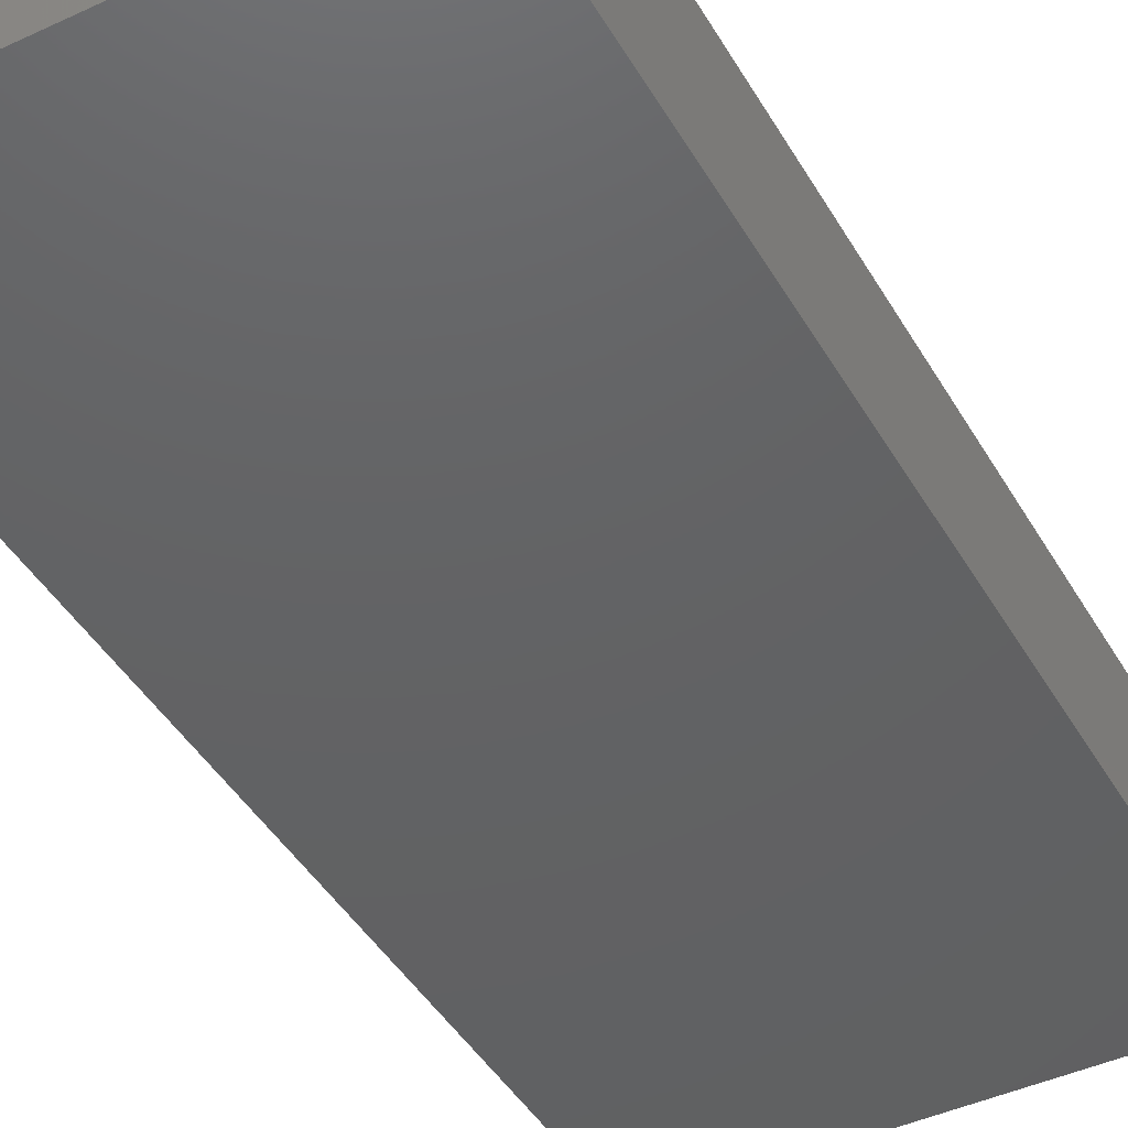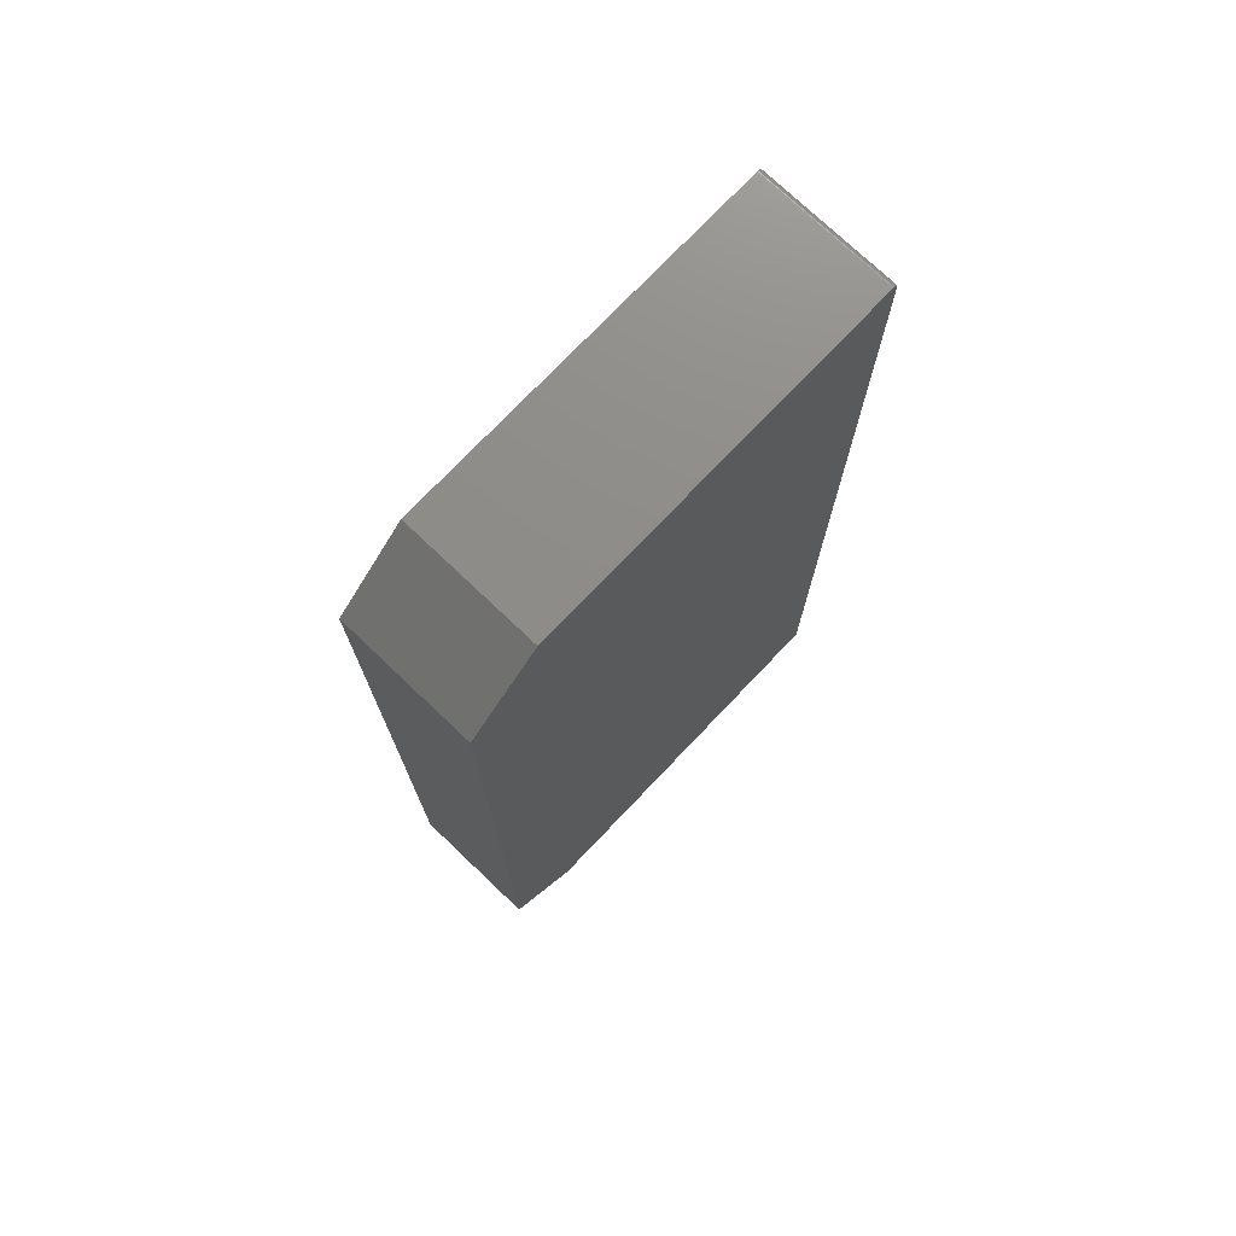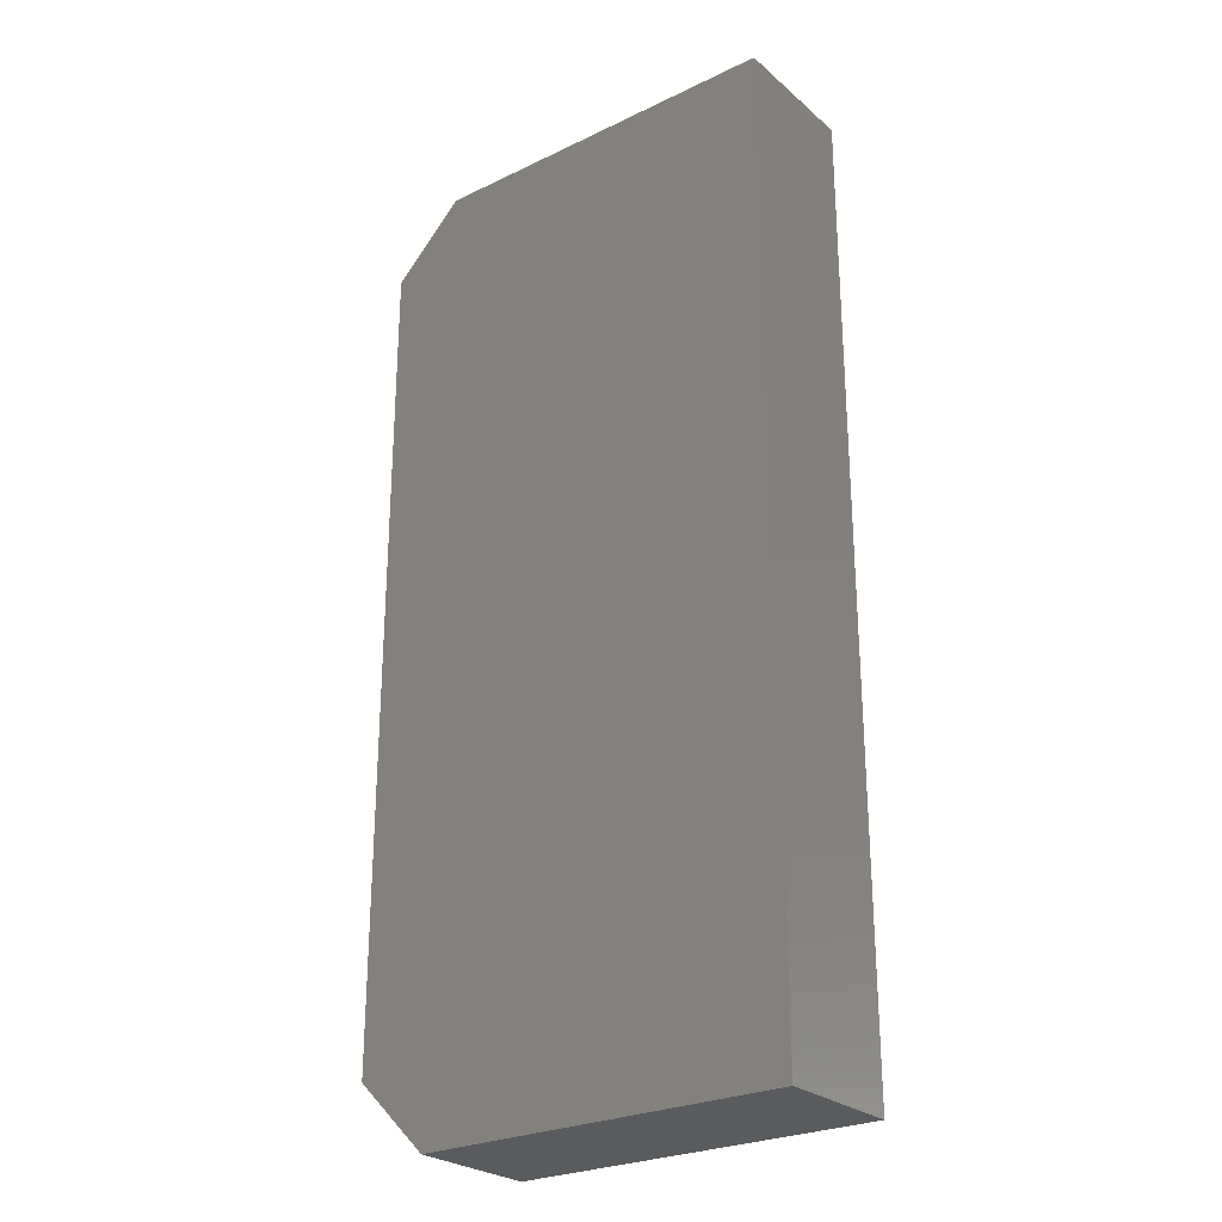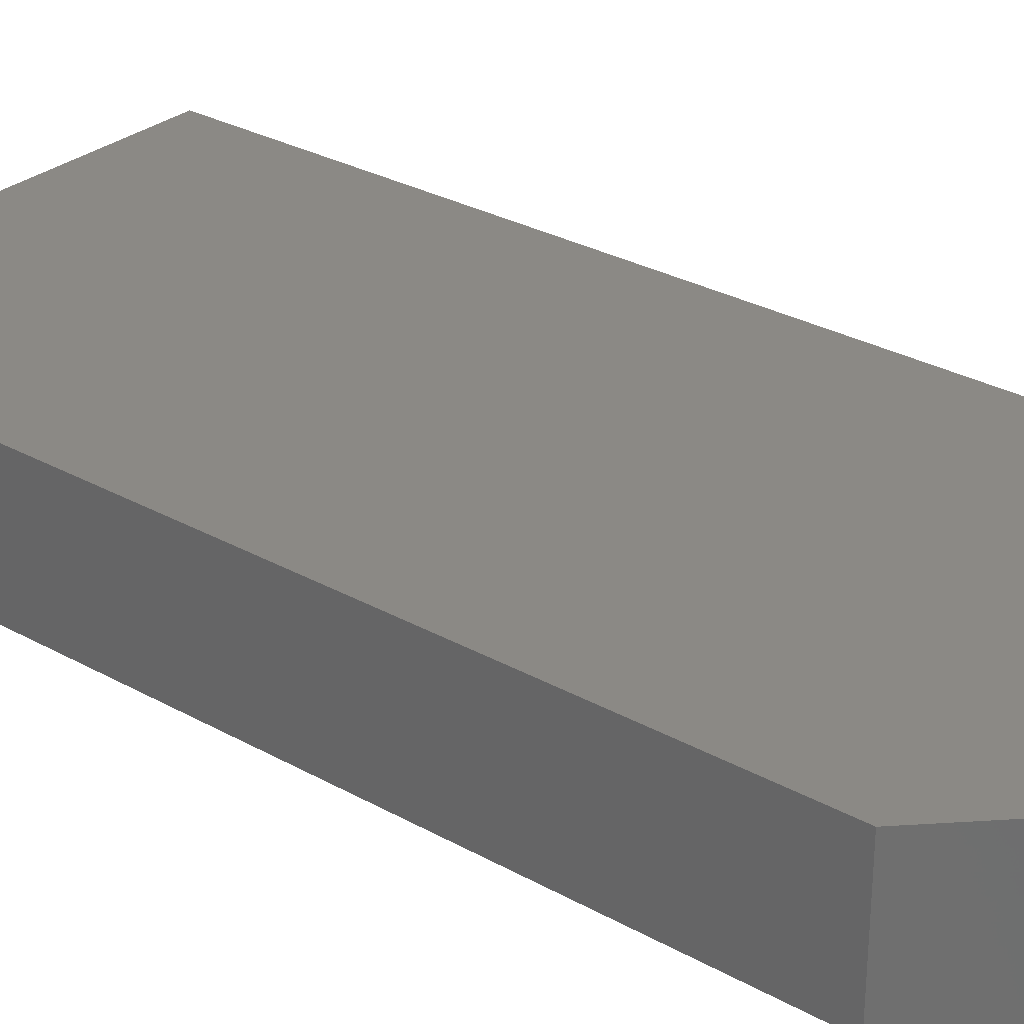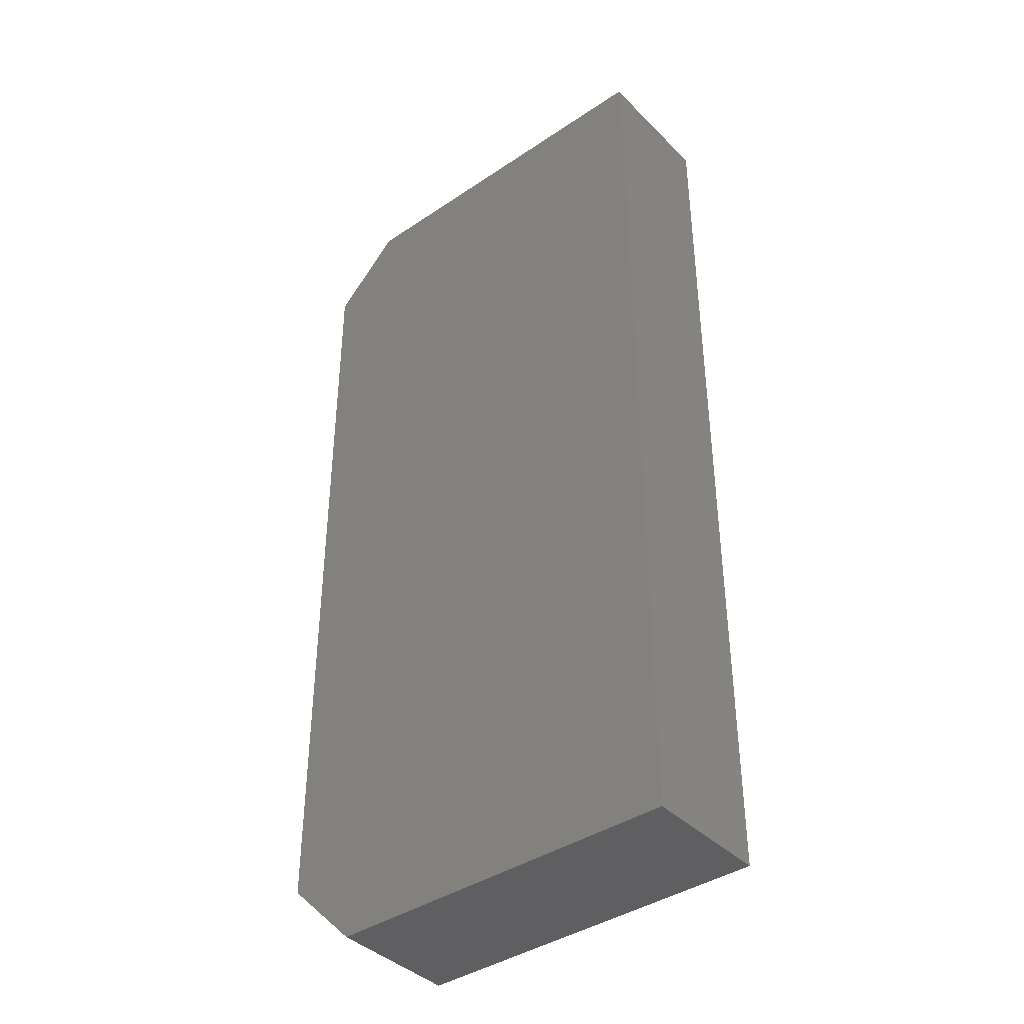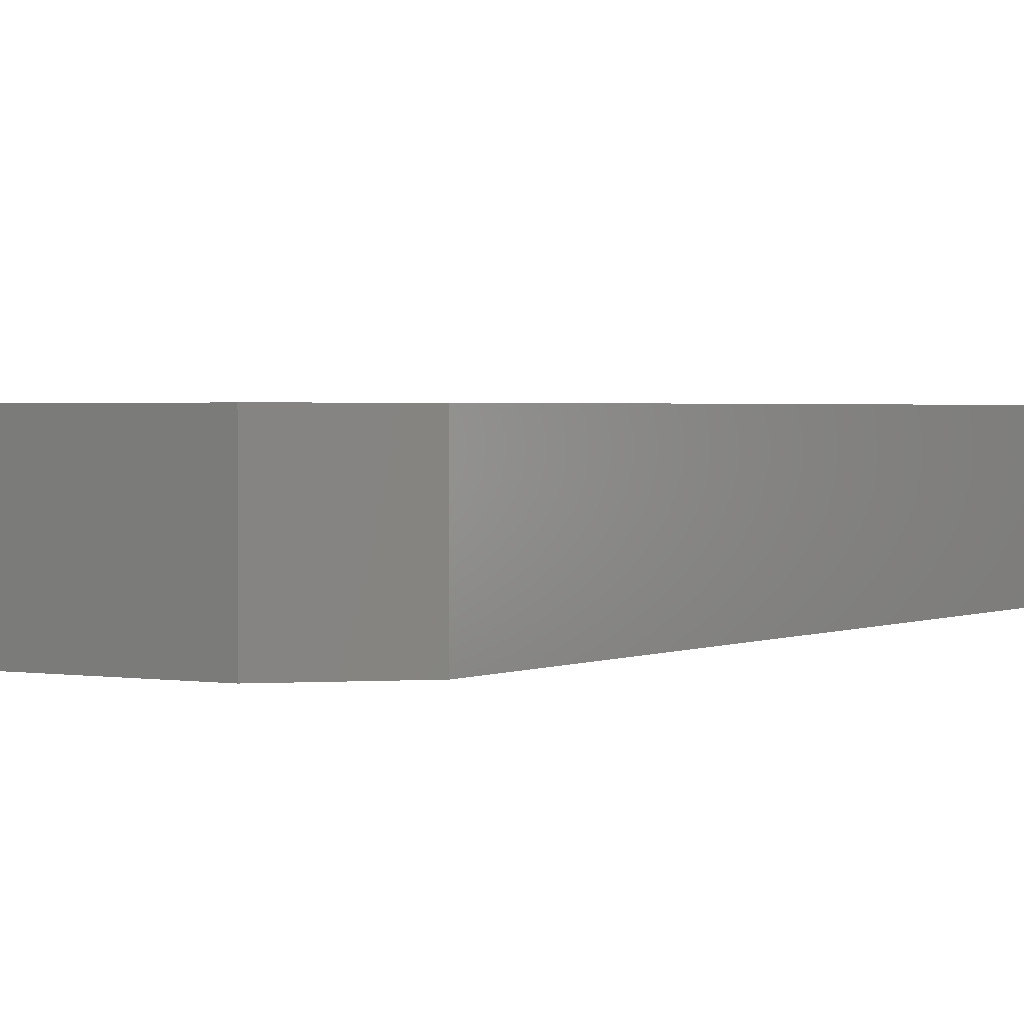
<metadata>
{"format":"stl","ext":"stl","renderer":"f3d","projection":"perspective","resolution":1024,"background":"white","views":[{"elev":-44.3,"azim":28.5,"up":"+Z"},{"elev":74.7,"azim":133.6,"up":"+Y"},{"elev":-26.3,"azim":-142.8,"up":"+Y"},{"elev":29.3,"azim":129.6,"up":"+Z"},{"elev":-40.0,"azim":-140.3,"up":"+Y"},{"elev":1.7,"azim":31.6,"up":"+Z"}]}
</metadata>
<code>
# stl→obj: 28 verts, 52 faces
v -0.3424 0.7465 0.2031
v -0.3403 0.7487 0.2031
v -0.3415 0.7477 0.2031
v 0.2247 0.75 0.2031
v -0.3432 0.7452 0.2031
v -0.3436 0.7437 0.2031
v -0.3438 0.7422 0.2031
v 0.3352 0.6395 0.2031
v -0.3359 0.75 0.2031
v -0.3375 0.7498 0.2031
v -0.3389 0.7494 0.2031
v 0.3352 -0.6395 0.2031
v -0.3438 -0.75 0.2031
v 0.2247 -0.75 0.2031
v -0.3415 0.7477 0
v -0.3403 0.7487 0
v -0.3424 0.7465 0
v 0.2247 0.75 0
v 0.3352 0.6395 0
v -0.3438 0.7422 0
v -0.3436 0.7437 0
v -0.3432 0.7452 0
v -0.3389 0.7494 0
v -0.3375 0.7498 0
v -0.3359 0.75 0
v 0.2247 -0.75 0
v -0.3438 -0.75 0
v 0.3352 -0.6395 0
f 1 2 3
f 4 2 1
f 4 1 5
f 4 5 6
f 4 6 7
f 4 7 8
f 2 4 9
f 2 9 10
f 2 10 11
f 8 7 12
f 12 7 13
f 12 13 14
f 15 16 17
f 18 19 20
f 18 20 21
f 18 21 22
f 18 22 17
f 18 17 16
f 16 23 24
f 16 24 25
f 16 25 18
f 26 27 28
f 28 27 20
f 28 20 19
f 7 20 13
f 13 20 27
f 4 18 9
f 9 18 25
f 20 7 21
f 21 7 6
f 21 6 22
f 22 6 5
f 22 5 17
f 17 5 1
f 17 1 15
f 15 1 3
f 15 3 16
f 16 3 2
f 16 2 23
f 23 2 11
f 23 11 24
f 24 11 10
f 24 10 25
f 25 10 9
f 19 18 8
f 8 18 4
f 12 28 8
f 8 28 19
f 26 28 14
f 14 28 12
f 13 27 14
f 14 27 26

</code>
